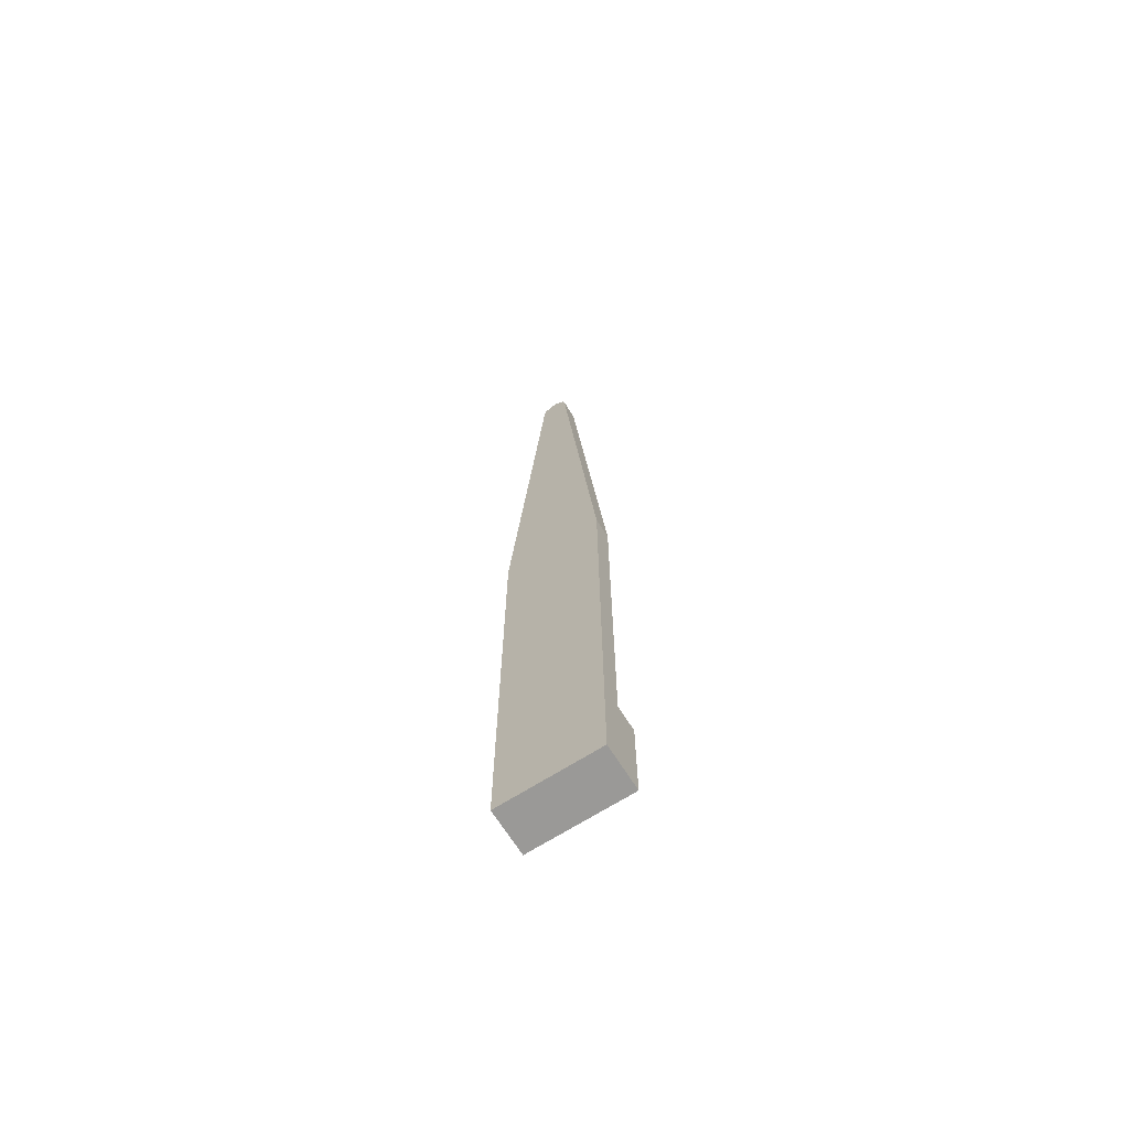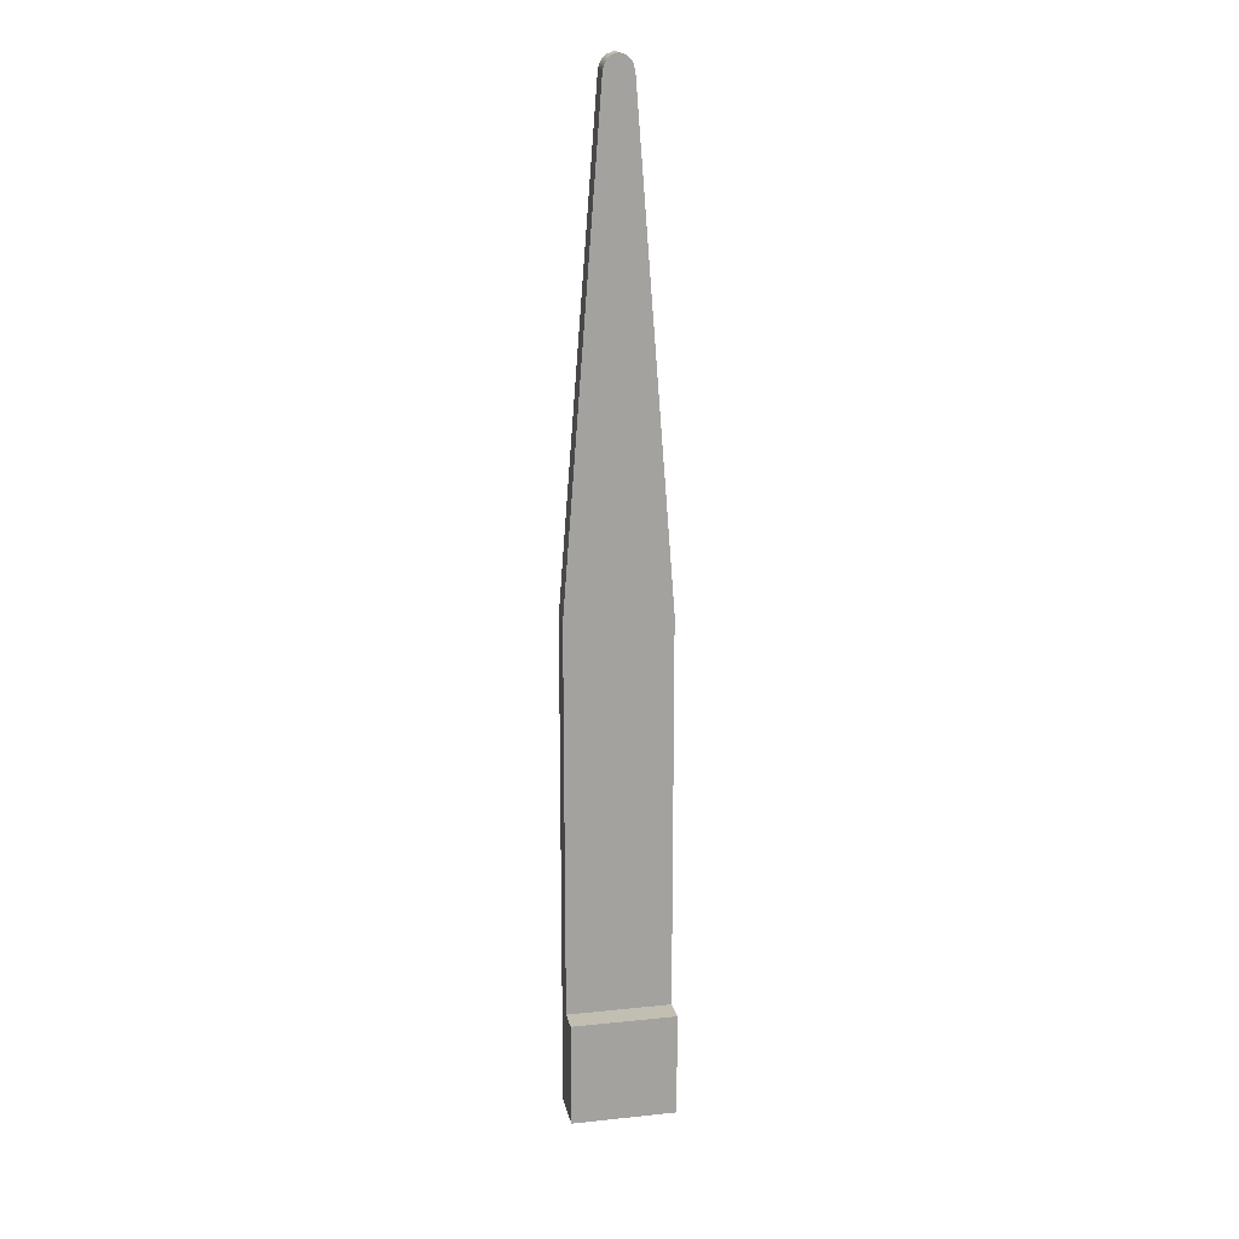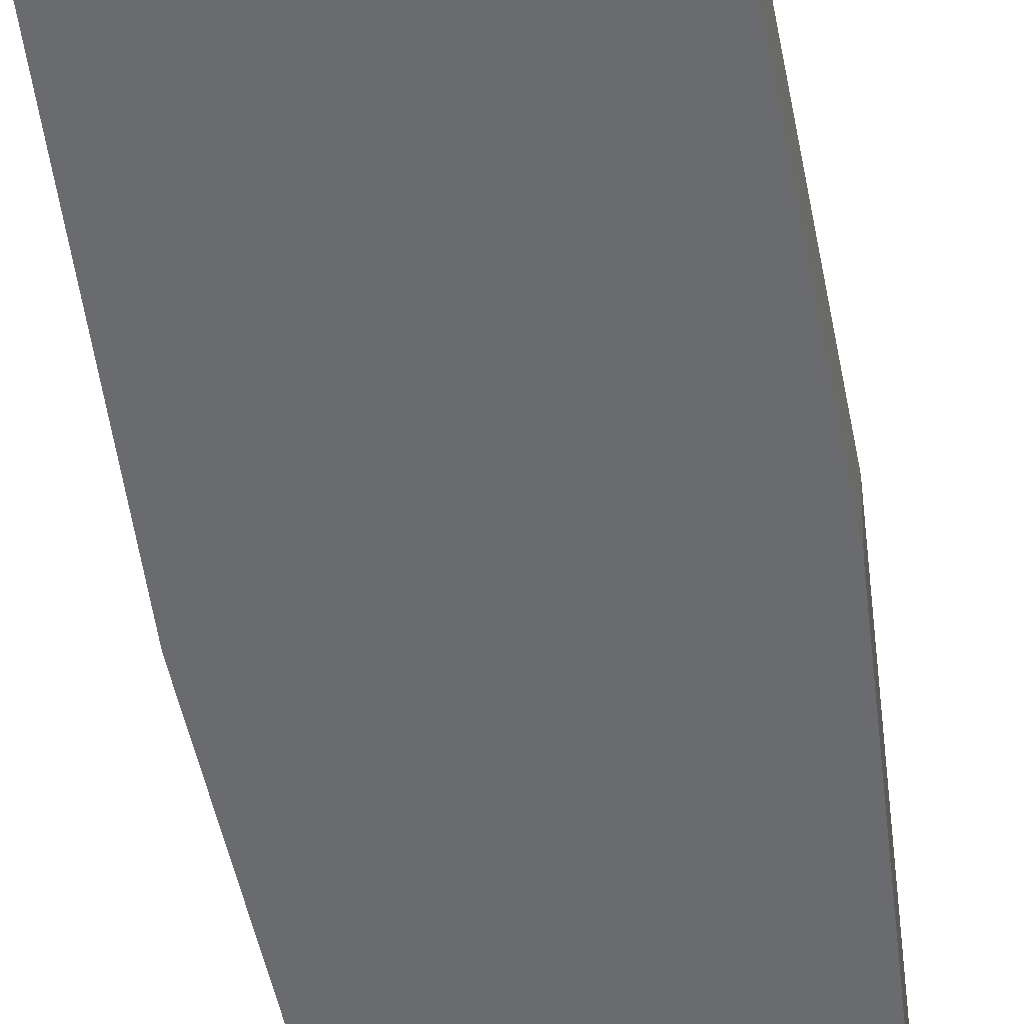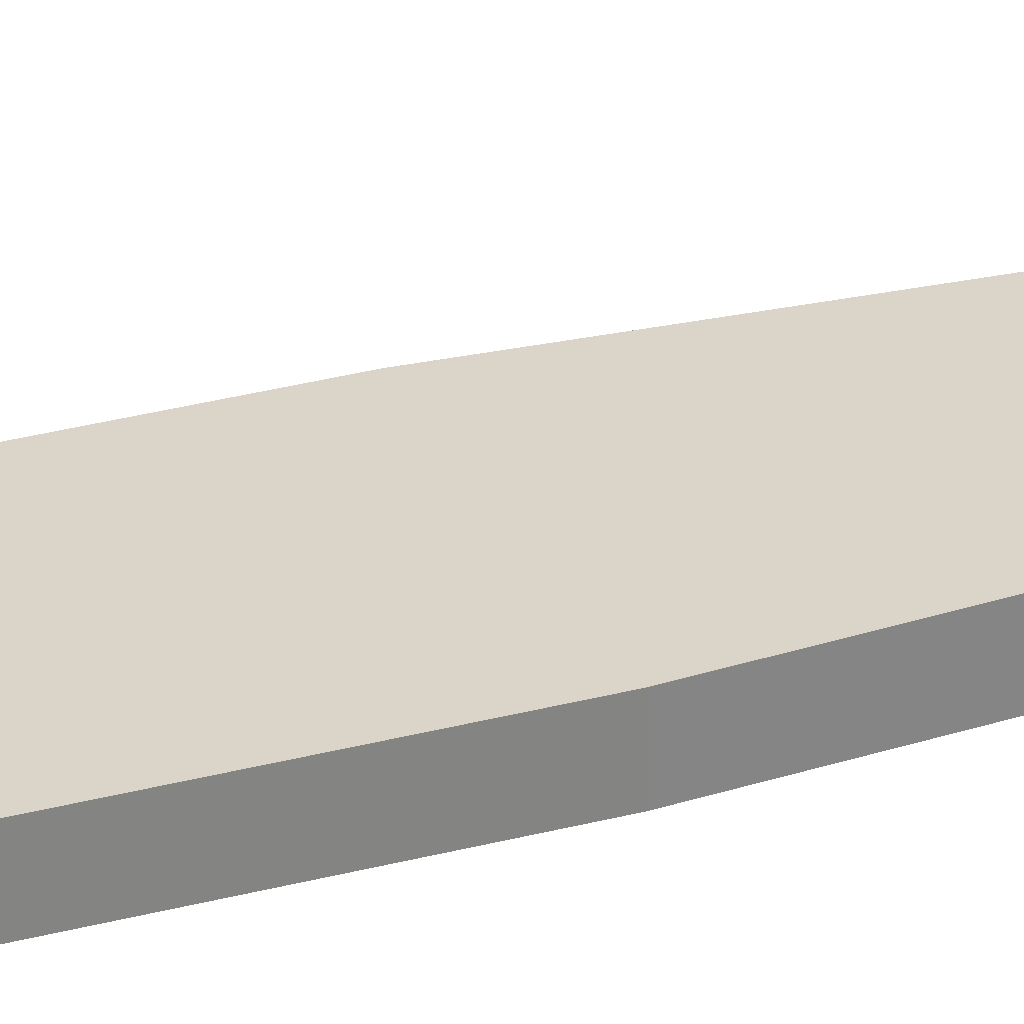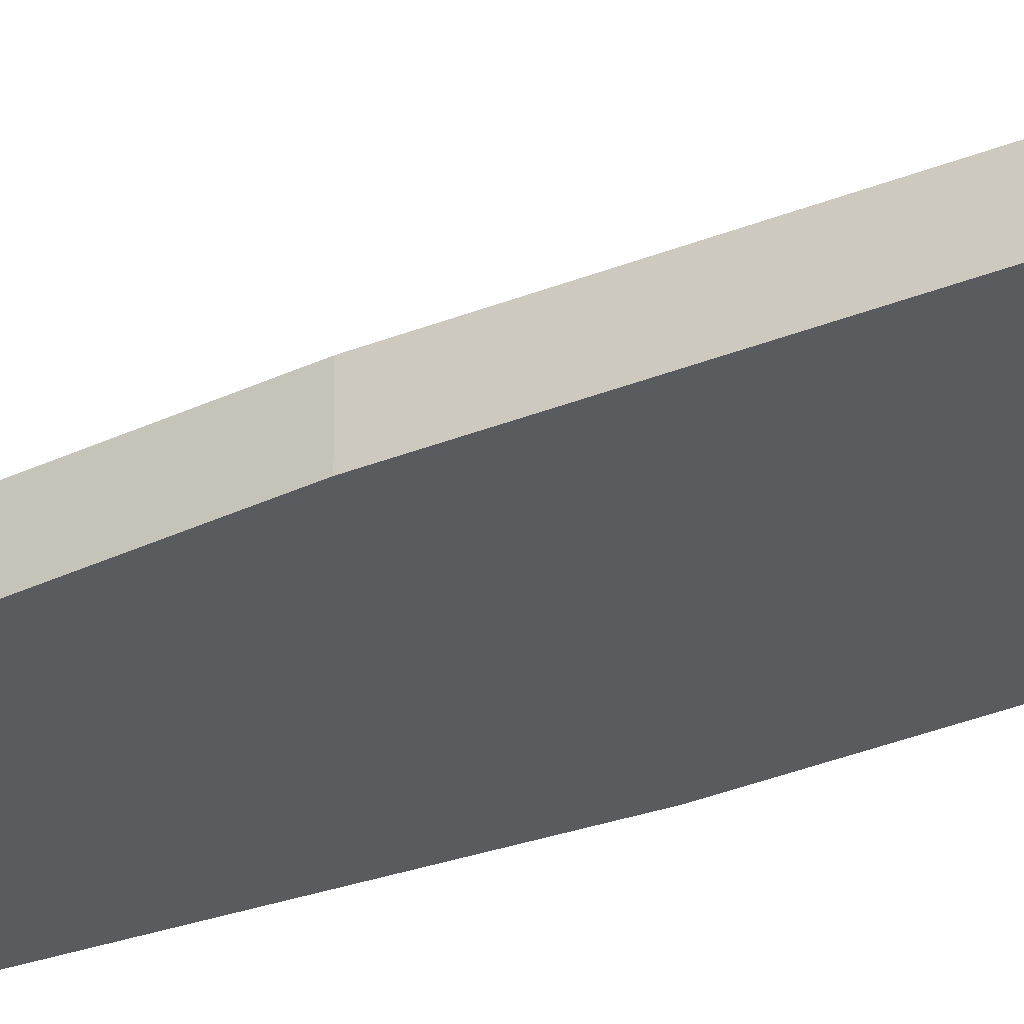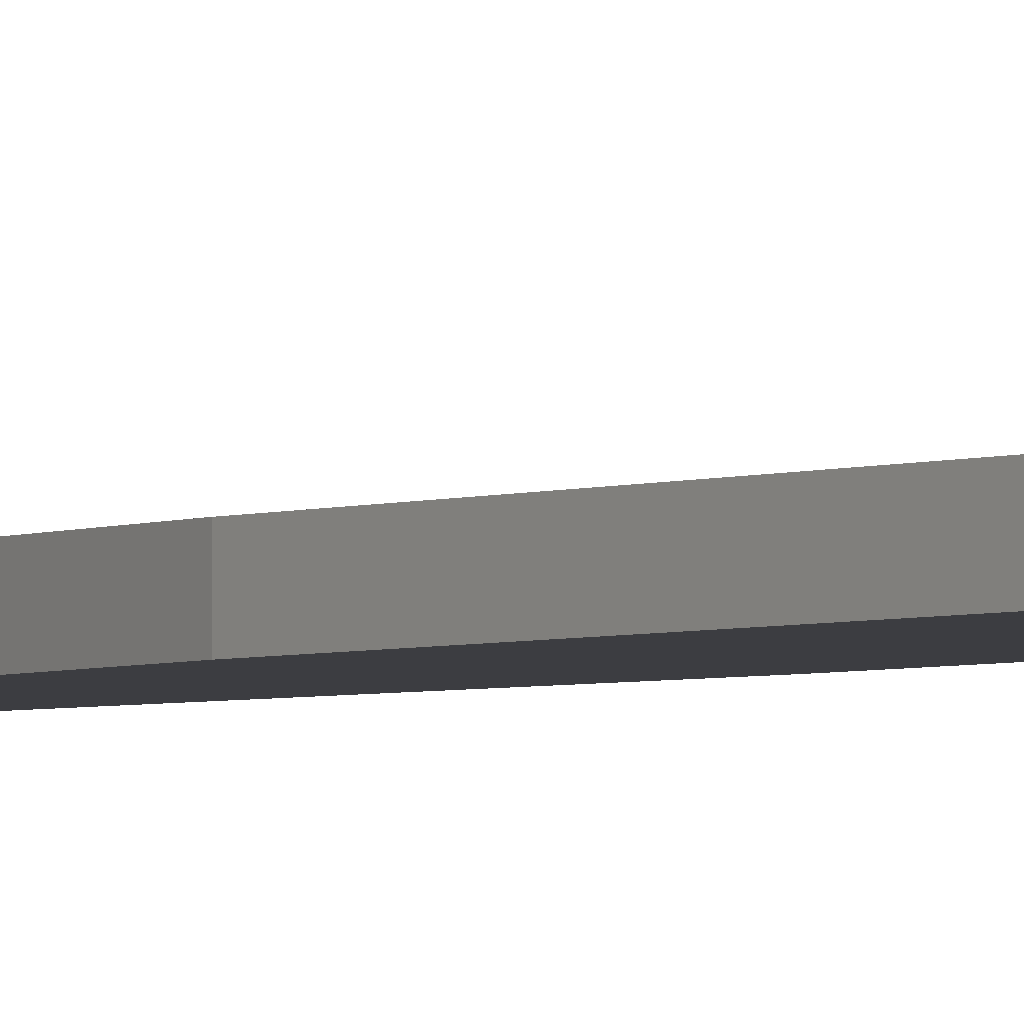
<metadata>
{"format":"obj","ext":"obj","renderer":"f3d","projection":"perspective","resolution":1024,"background":"white","views":[{"elev":-69.0,"azim":32.3,"up":"+Z"},{"elev":17.4,"azim":168.3,"up":"+Z"},{"elev":-53.3,"azim":-170.6,"up":"+Y"},{"elev":29.2,"azim":-112.0,"up":"+Y"},{"elev":-32.7,"azim":119.5,"up":"+Y"},{"elev":-2.8,"azim":146.9,"up":"+Y"}]}
</metadata>
<code>
v -0.254 0.1397 -0.6985
v 0.0635 0.1397 -0.6985
v 0.0635 0.1397 -1.016
v -0.254 0.1397 -1.016
v 0.0635 0 0.508
v 0.0635 0 -1.016
v 0.0635 0.1397 -1.016
v 0.0635 0.1397 -0.6985
v 0.0635 0.0635 -0.6985
v 0.0635 0.0635 0.508
v 0.0635 0 -1.016
v -0.254 0 -1.016
v -0.254 0.1397 -1.016
v 0.0635 0.1397 -1.016
v 0.0635 0.0635 -0.6985
v -0.254 0.0635 -0.6985
v -0.254 0.0635 0.508
v -0.1386 0.0635 1.985
v -0.1318 0.0635 2.007
v -0.1164 0.0635 2.023
v -0.09525 0.0635 2.031
v -0.07413 0.0635 2.023
v -0.05865 0.0635 2.007
v -0.0519 0.0635 1.985
v 0.0635 0.0635 0.508
v -0.254 0.0635 -0.6985
v 0.0635 0.0635 -0.6985
v 0.0635 0.1397 -0.6985
v -0.254 0.1397 -0.6985
v -0.254 0 -1.016
v -0.254 0 0.508
v -0.254 0.0635 0.508
v -0.254 0.0635 -0.6985
v -0.254 0.1397 -0.6985
v -0.254 0.1397 -1.016
v -0.09525 0 2.031
v -0.07413 0 2.023
v -0.05865 0 2.007
v -0.0519 0 1.985
v -0.0519 0.0635 1.985
v -0.05865 0.0635 2.007
v -0.07413 0.0635 2.023
v -0.09525 0.0635 2.031
v -0.1386 0 1.985
v -0.1318 0 2.007
v -0.1164 0 2.023
v -0.09525 0 2.031
v -0.09525 0.0635 2.031
v -0.1164 0.0635 2.023
v -0.1318 0.0635 2.007
v -0.1386 0.0635 1.985
v -0.0519 0 1.985
v 0.0635 0 0.508
v 0.0635 0.0635 0.508
v -0.0519 0.0635 1.985
v -0.1386 0 1.985
v -0.254 0 0.508
v -0.254 0 -1.016
v 0.0635 0 -1.016
v 0.0635 0 0.508
v -0.0519 0 1.985
v -0.05865 0 2.007
v -0.07413 0 2.023
v -0.09525 0 2.031
v -0.1164 0 2.023
v -0.1318 0 2.007
v -0.254 0 0.508
v -0.1386 0 1.985
v -0.1386 0.0635 1.985
v -0.254 0.0635 0.508
f 2 3 1
f 1 3 4
f 10 5 9
f 9 5 6
f 9 6 7
f 7 8 9
f 11 12 14
f 14 12 13
f 15 16 25
f 25 16 17
f 25 17 24
f 24 17 18
f 24 18 22
f 22 18 21
f 21 18 20
f 20 18 19
f 22 23 24
f 26 27 29
f 29 27 28
f 35 30 33
f 33 30 31
f 33 31 32
f 33 34 35
f 43 36 42
f 42 36 37
f 42 37 41
f 41 37 38
f 41 38 40
f 40 38 39
f 51 44 50
f 50 44 45
f 50 45 49
f 49 45 46
f 49 46 48
f 48 46 47
f 52 53 55
f 55 53 54
f 57 60 56
f 56 60 61
f 56 61 65
f 65 61 64
f 64 61 63
f 63 61 62
f 58 59 57
f 57 59 60
f 65 66 56
f 67 68 70
f 70 68 69

</code>
